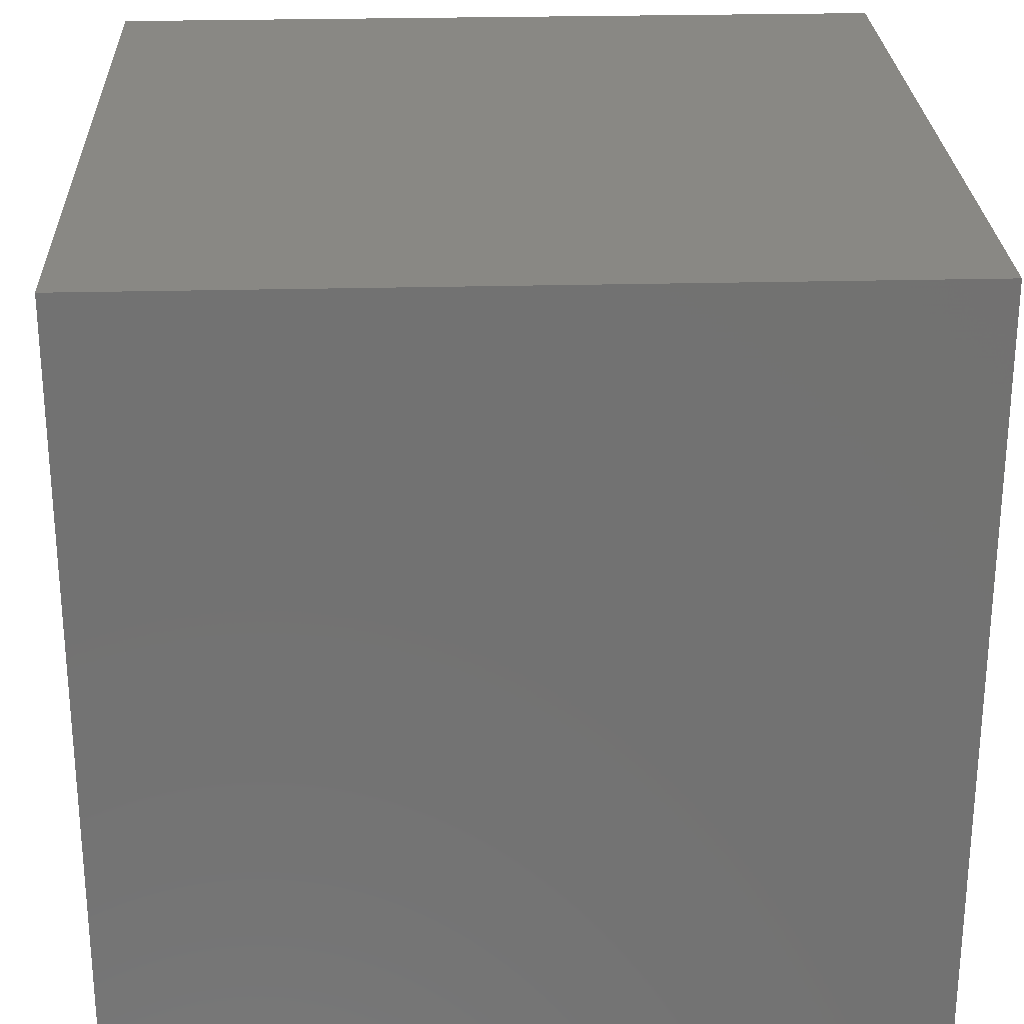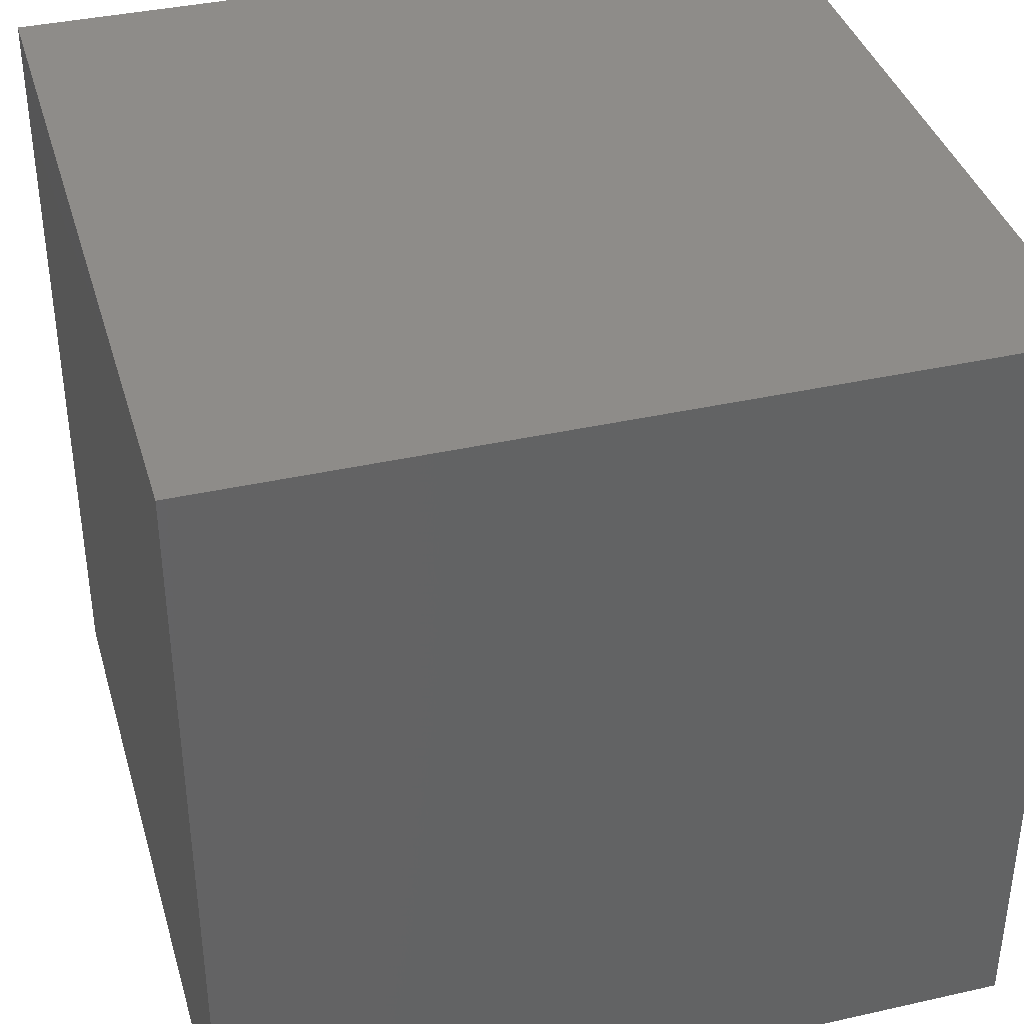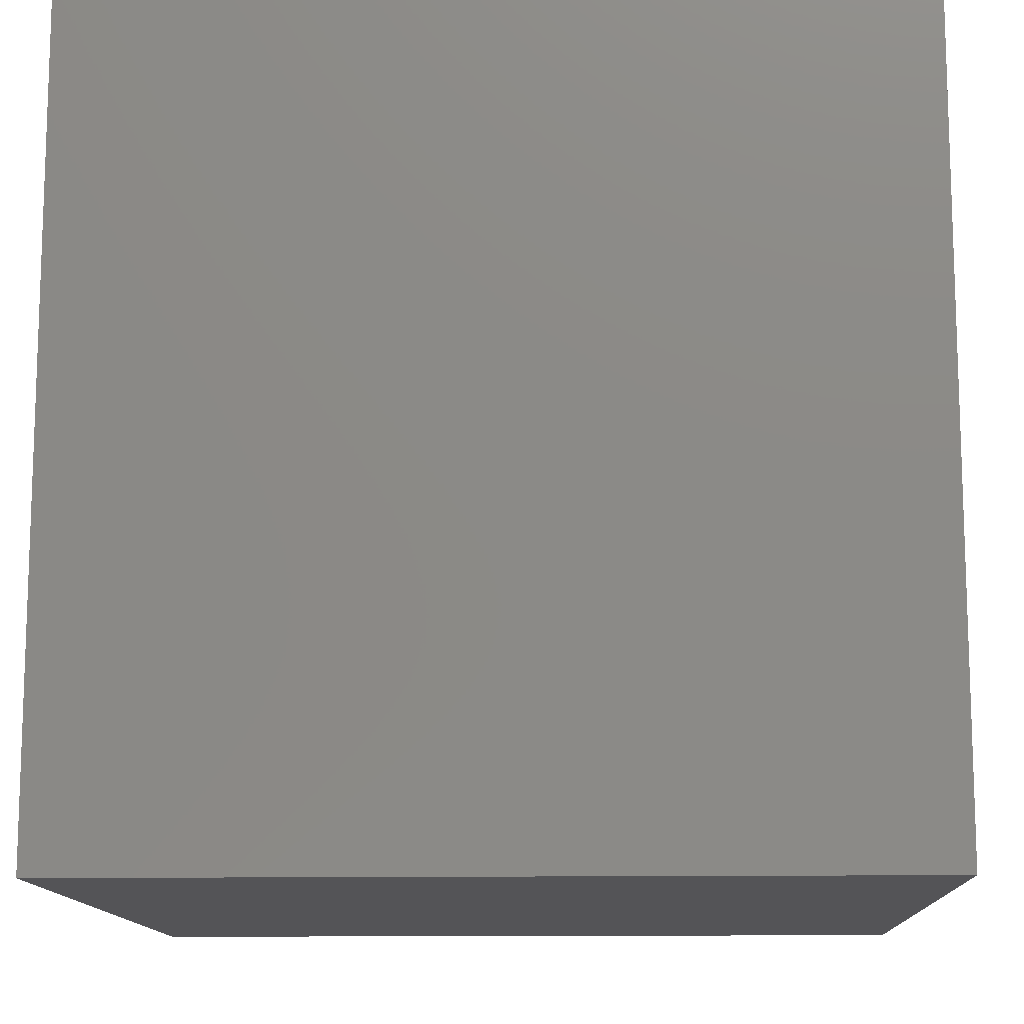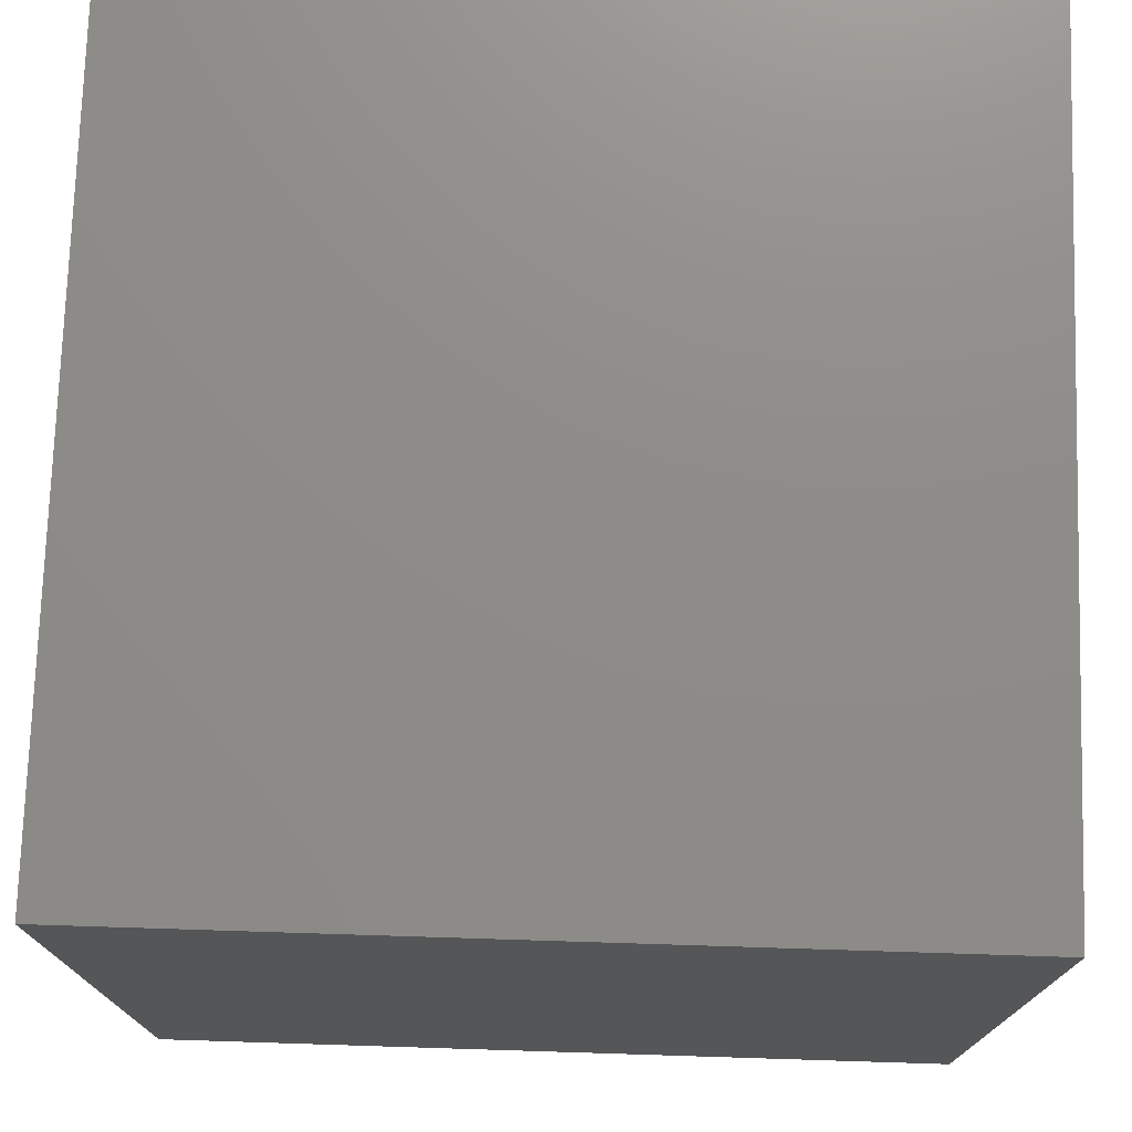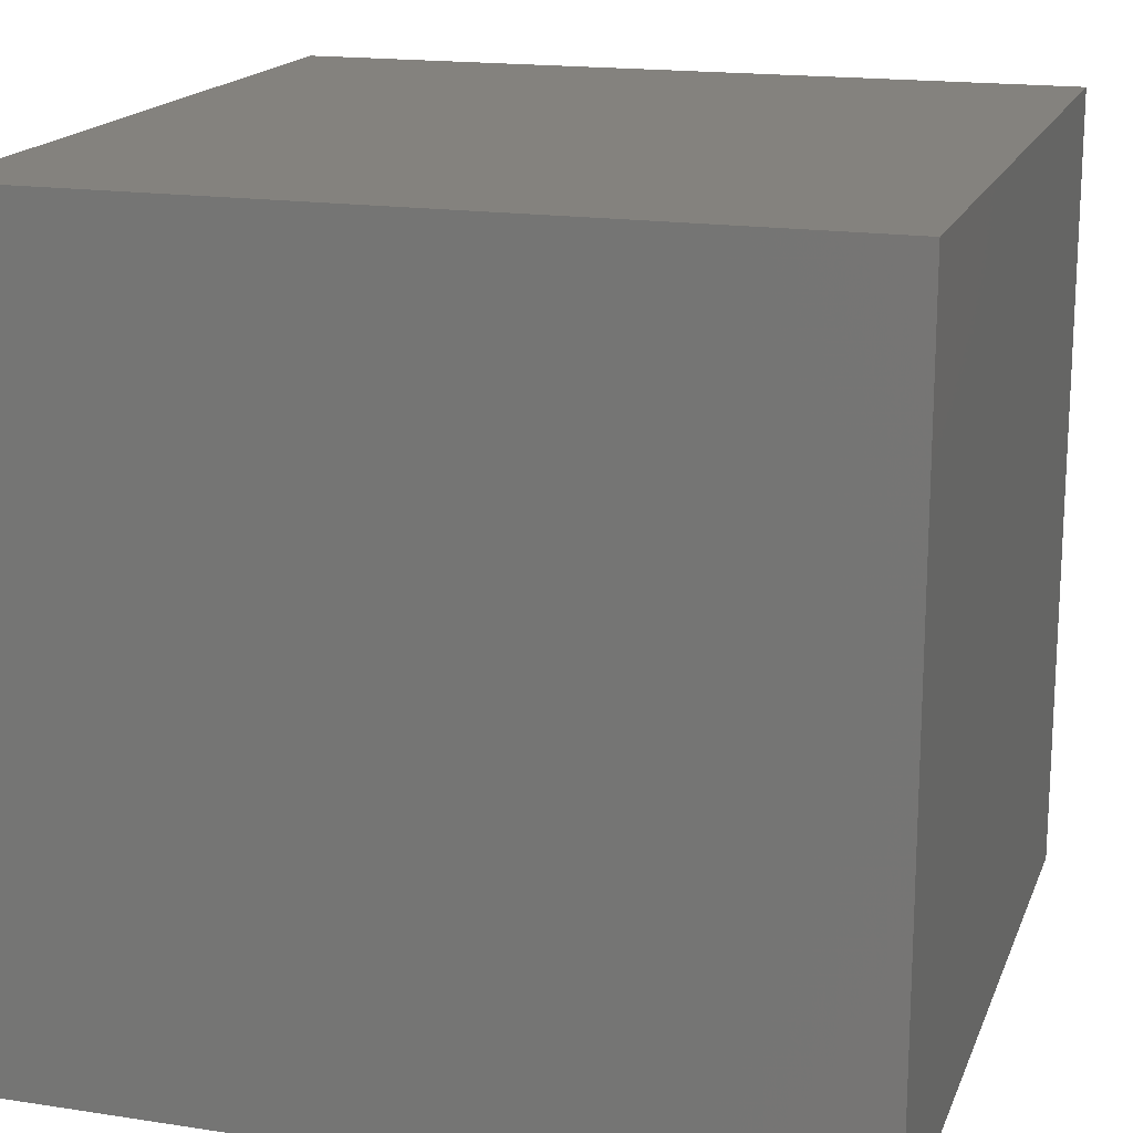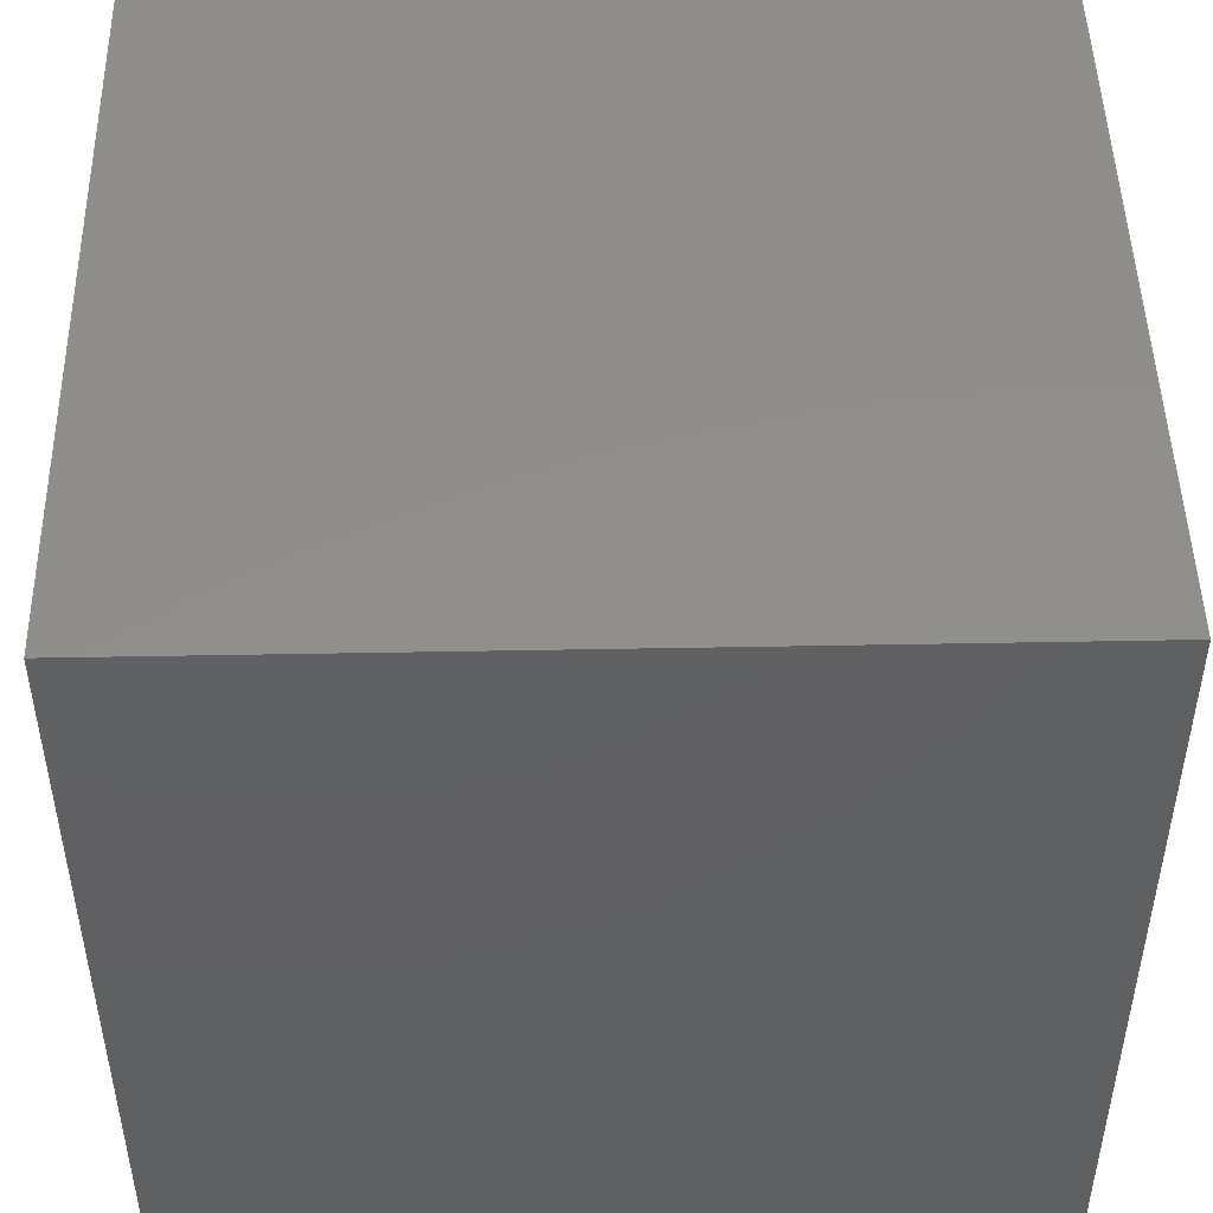
<metadata>
{"format":"stl","ext":"stl","renderer":"f3d","projection":"perspective","resolution":1024,"background":"white","views":[{"elev":26.1,"azim":-2.3,"up":"+Y"},{"elev":38.2,"azim":-105.9,"up":"+Y"},{"elev":-12.6,"azim":-177.8,"up":"+Y"},{"elev":74.7,"azim":1.8,"up":"+Z"},{"elev":17.2,"azim":17.0,"up":"+Z"},{"elev":47.9,"azim":88.8,"up":"+Z"}]}
</metadata>
<code>
# stl→obj: 8 verts, 12 faces
v -1 -3 -4
v -2 -3 -4
v -1 -4 -4
v -2 -4 -4
v -1 -4 -5
v -2 -4 -5
v -1 -3 -5
v -2 -3 -5
f 1 2 3
f 3 2 4
f 5 6 7
f 7 6 8
f 4 6 3
f 3 6 5
f 2 8 4
f 4 8 6
f 1 7 2
f 2 7 8
f 3 5 1
f 1 5 7

</code>
